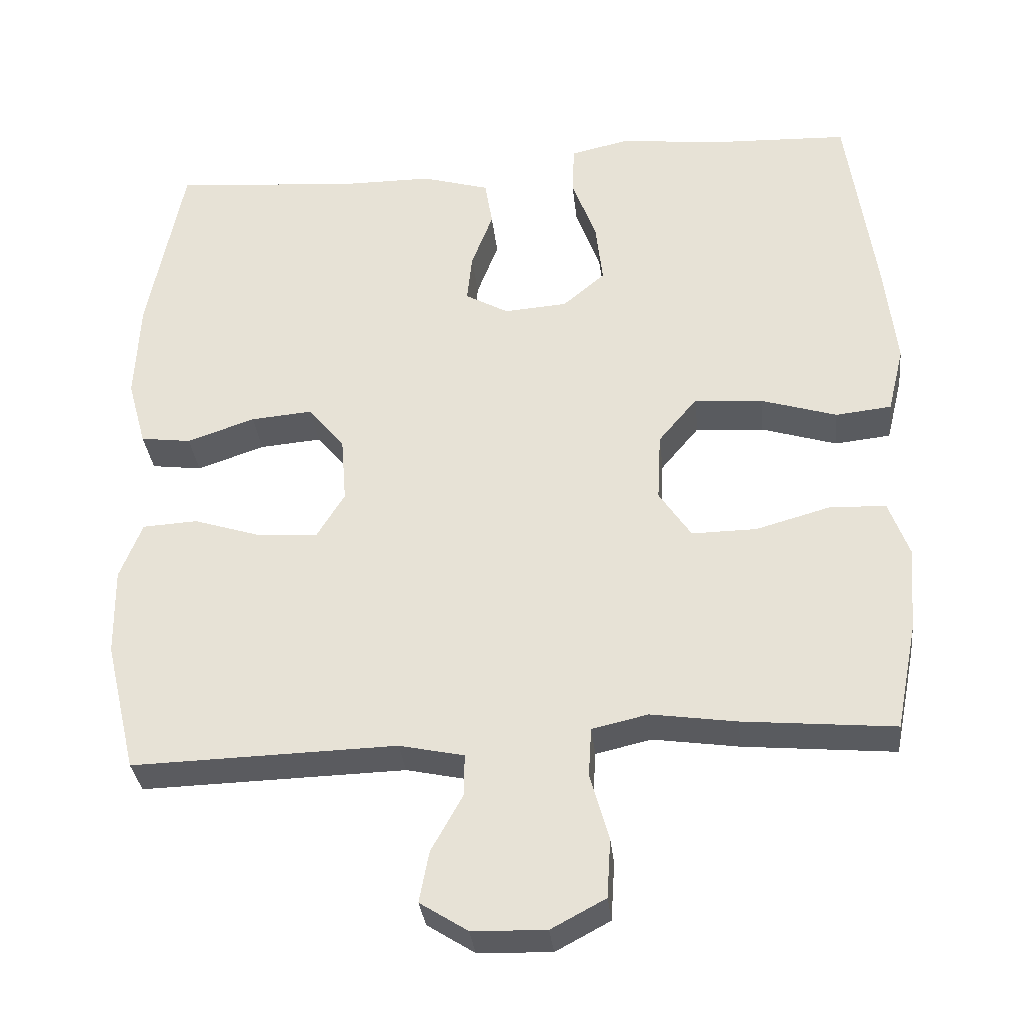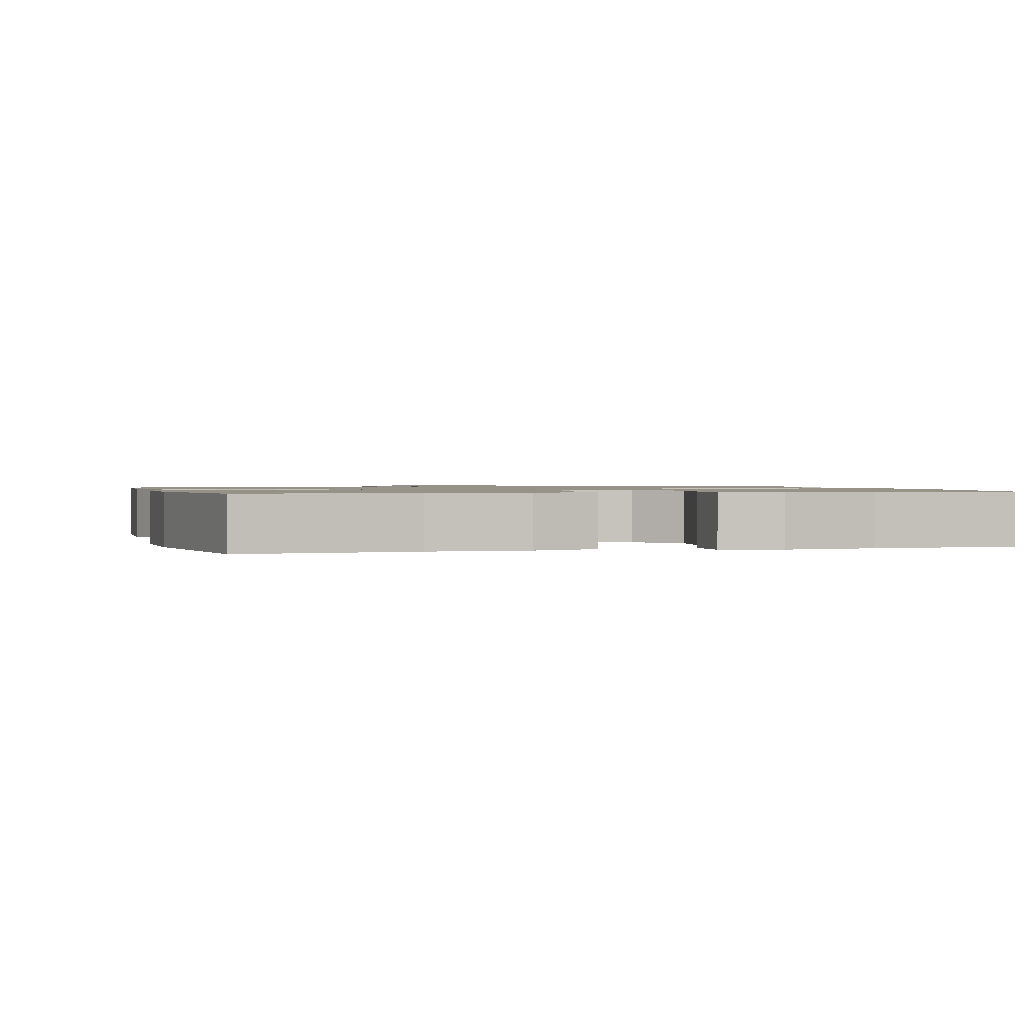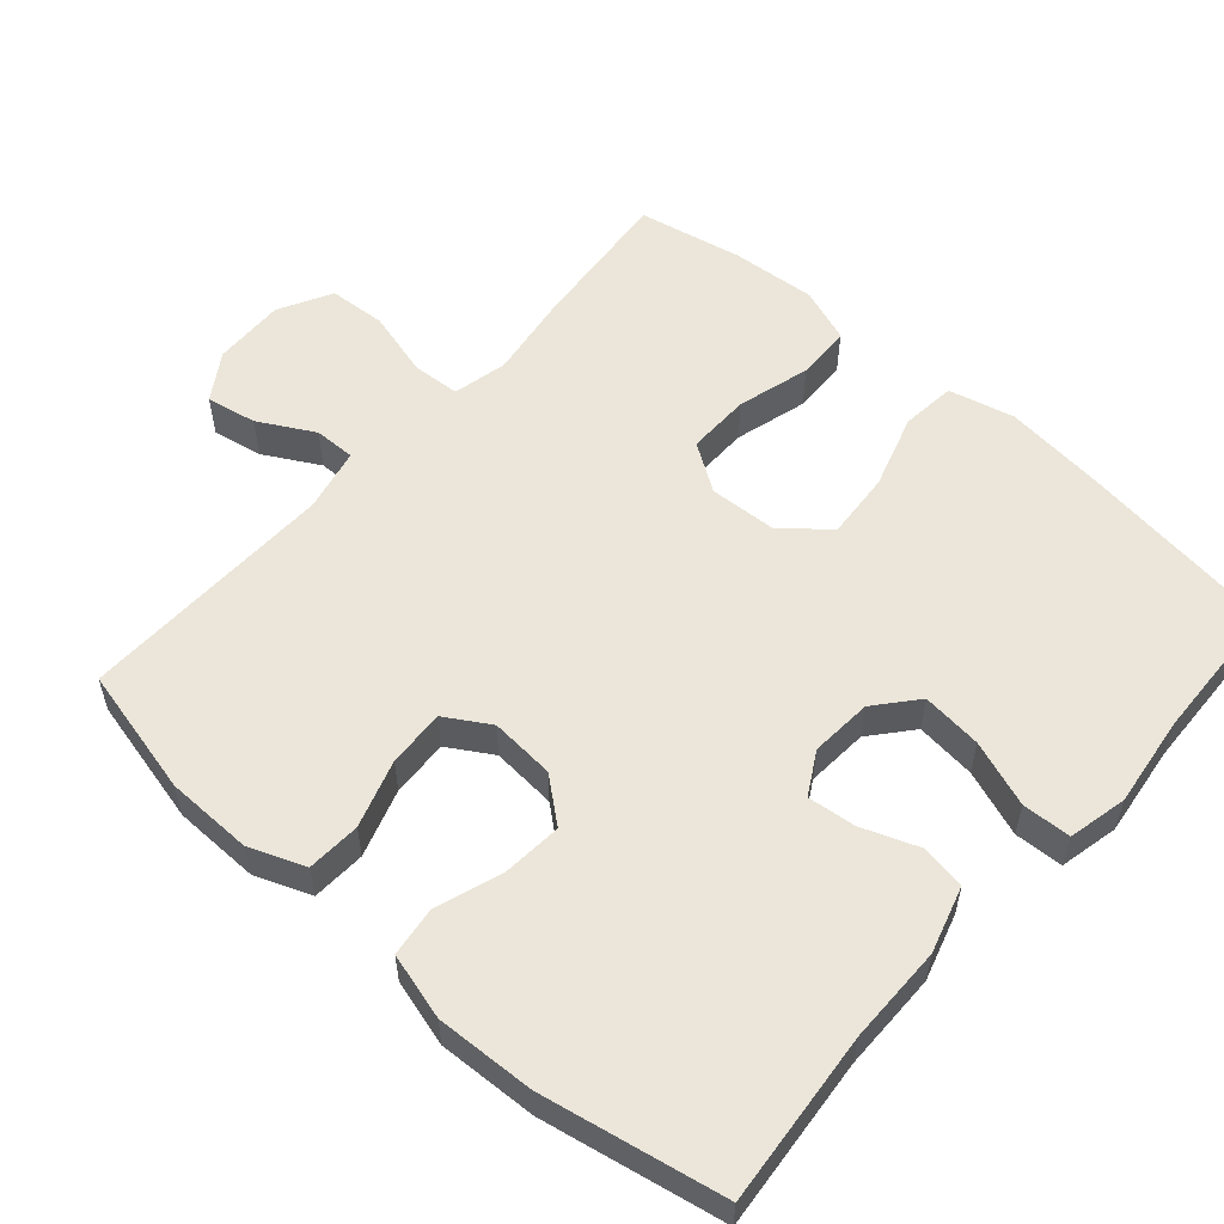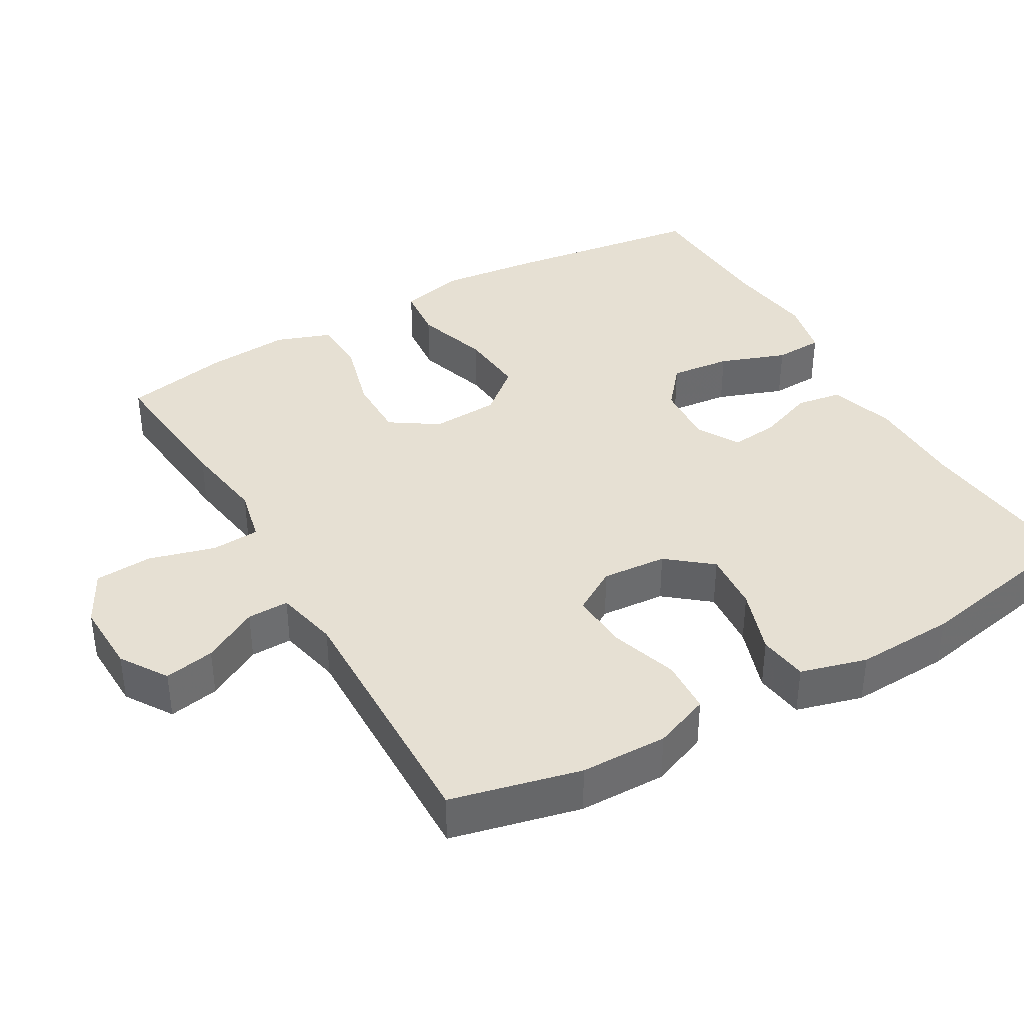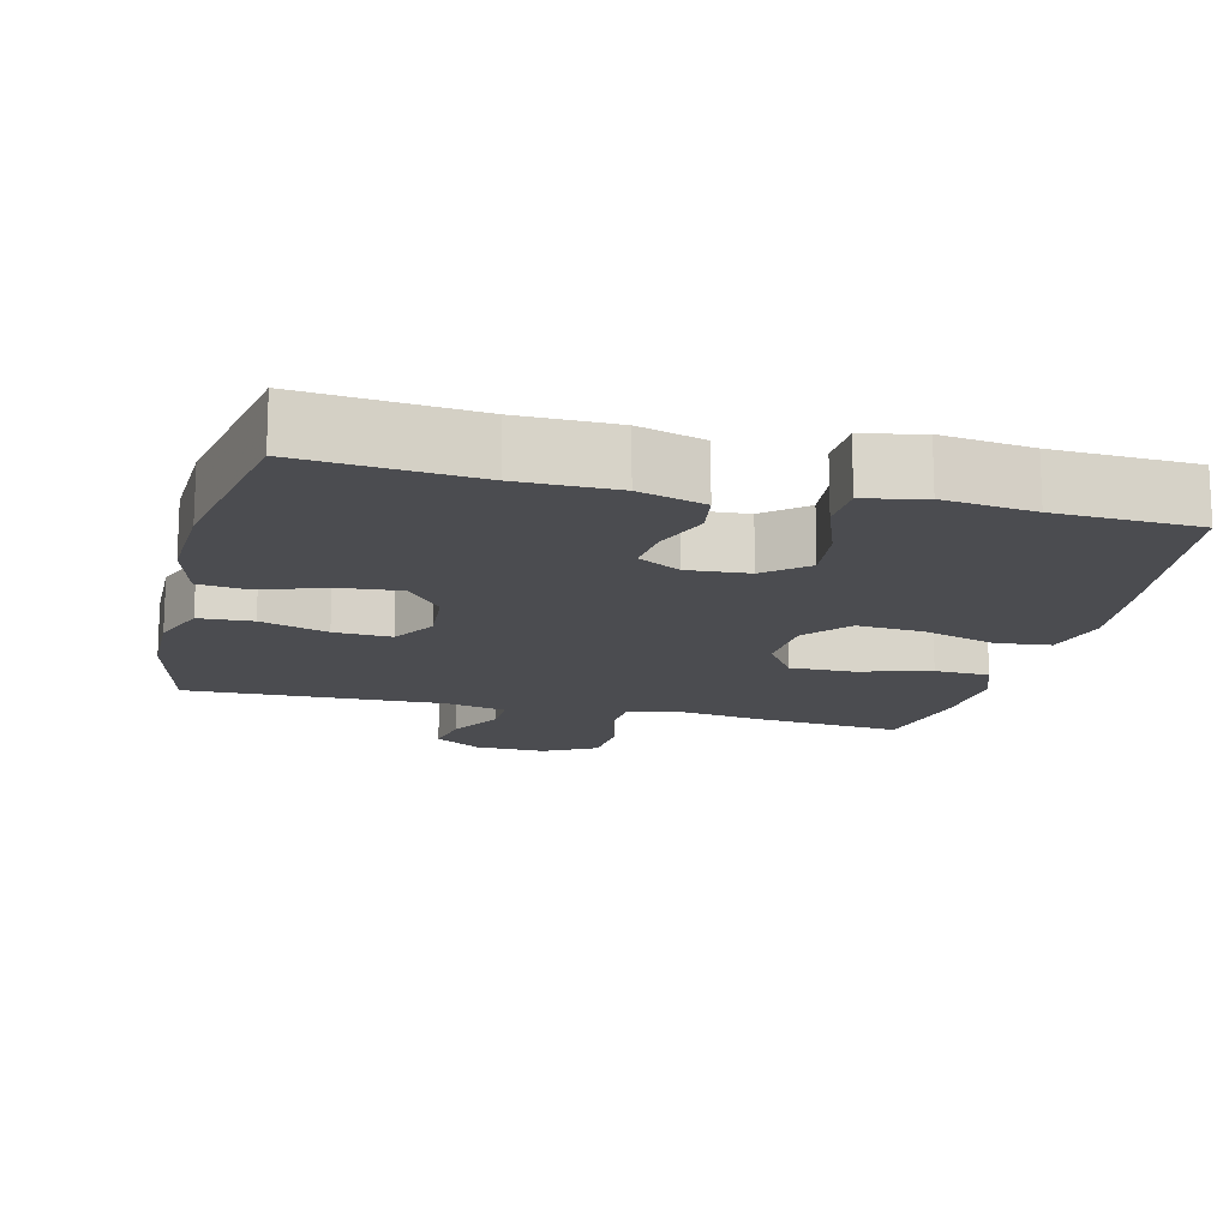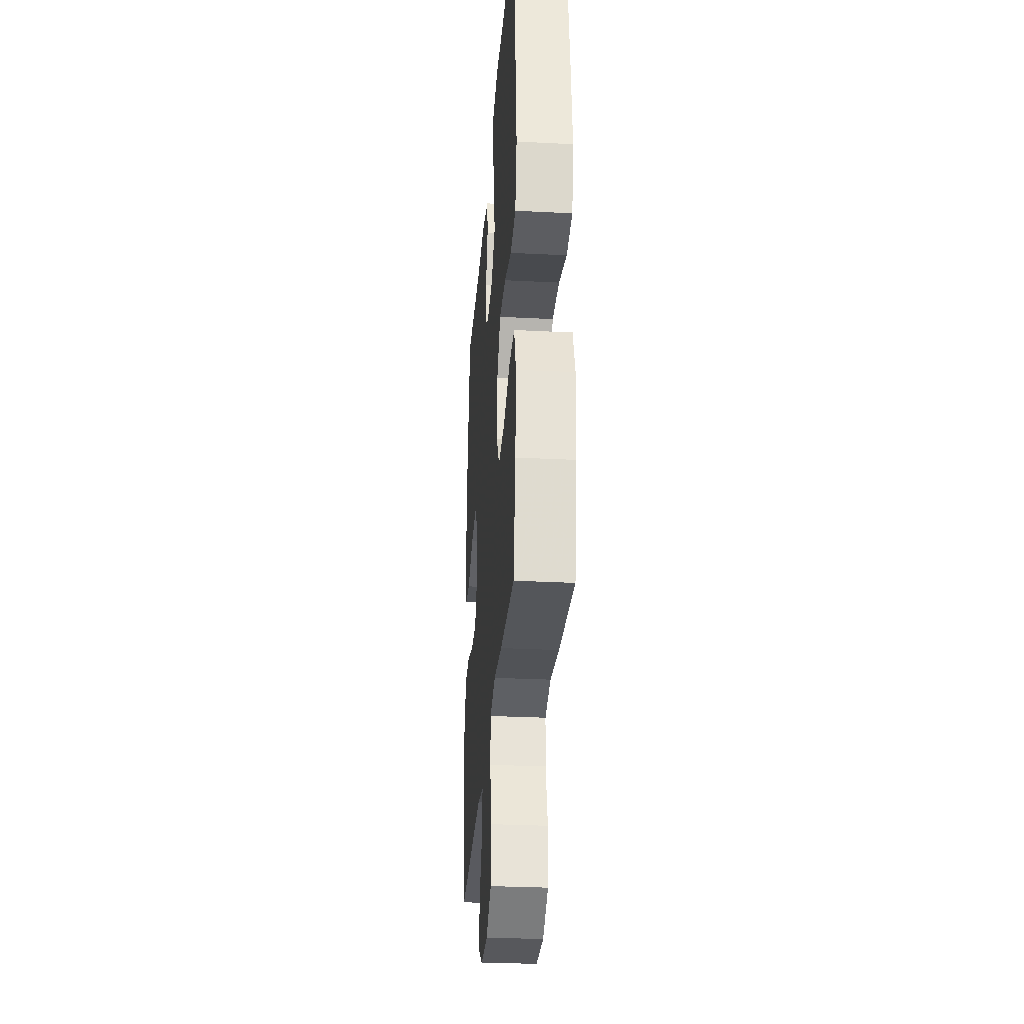
<metadata>
{"format":"obj","ext":"obj","renderer":"f3d","projection":"perspective","resolution":1024,"background":"white","views":[{"elev":-33.2,"azim":6.2,"up":"+Z"},{"elev":1.1,"azim":-14.5,"up":"+Y"},{"elev":56.0,"azim":-48.6,"up":"+Y"},{"elev":38.4,"azim":-120.0,"up":"+Y"},{"elev":-15.2,"azim":-13.8,"up":"+Y"},{"elev":-30.4,"azim":85.8,"up":"+Z"}]}
</metadata>
<code>
v 0.5 0.07 -0.5
v 0.296 0.07 -0.481
v 0.181 0.07 -0.464
v 0.106 0.07 -0.481
v 0.102 0.07 -0.547
v 0.127 0.07 -0.638
v 0.122 0.07 -0.717
v 0.049 0.07 -0.756
v -0.05 0.07 -0.753
v -0.114 0.07 -0.712
v -0.101 0.07 -0.643
v -0.059 0.07 -0.567
v -0.058 0.07 -0.51
v -0.145 0.07 -0.491
v -0.5 0.07 -0.5
v -0.542 0.07 -0.323
v -0.544 0.07 -0.204
v -0.514 0.07 -0.127
v -0.44 0.07 -0.123
v -0.347 0.07 -0.153
v -0.268 0.07 -0.157
v -0.231 0.07 -0.096
v -0.238 0.07 -0.007
v -0.287 0.07 0.053
v -0.37 0.07 0.046
v -0.461 0.07 0.015
v -0.529 0.07 0.024
v -0.554 0.07 0.115
v -0.548 0.07 0.251
v -0.5 0.07 0.5
v -0.263 0.07 0.478
v -0.128 0.07 0.477
v -0.037 0.07 0.45
v -0.027 0.07 0.387
v -0.056 0.07 0.31
v -0.063 0.07 0.244
v -0.005 0.07 0.211
v 0.08 0.07 0.217
v 0.137 0.07 0.265
v 0.128 0.07 0.348
v 0.095 0.07 0.439
v 0.098 0.07 0.506
v 0.179 0.07 0.524
v 0.304 0.07 0.508
v 0.5 0.07 0.5
v 0.538 0.07 0.225
v 0.553 0.07 0.088
v 0.531 0.07 -0.002
v 0.456 0.07 -0.01
v 0.354 0.07 0.022
v 0.262 0.07 0.029
v 0.21 0.07 -0.033
v 0.205 0.07 -0.126
v 0.248 0.07 -0.191
v 0.335 0.07 -0.19
v 0.435 0.07 -0.162
v 0.511 0.07 -0.165
v 0.538 0.07 -0.24
v 0.529 0.07 -0.355
v 0.5 0 -0.5
v 0.296 0 -0.481
v 0.181 0 -0.464
v 0.106 0 -0.481
v 0.102 0 -0.547
v 0.127 0 -0.638
v 0.122 0 -0.717
v 0.049 0 -0.756
v -0.05 0 -0.753
v -0.114 0 -0.712
v -0.101 0 -0.643
v -0.059 0 -0.567
v -0.058 0 -0.51
v -0.145 0 -0.491
v -0.5 0 -0.5
v -0.542 0 -0.323
v -0.544 0 -0.204
v -0.514 0 -0.127
v -0.44 0 -0.123
v -0.347 0 -0.153
v -0.268 0 -0.157
v -0.231 0 -0.096
v -0.238 0 -0.007
v -0.287 0 0.053
v -0.37 0 0.046
v -0.461 0 0.015
v -0.529 0 0.024
v -0.554 0 0.115
v -0.548 0 0.251
v -0.5 0 0.5
v -0.263 0 0.478
v -0.128 0 0.477
v -0.037 0 0.45
v -0.027 0 0.387
v -0.056 0 0.31
v -0.063 0 0.244
v -0.005 0 0.211
v 0.08 0 0.217
v 0.137 0 0.265
v 0.128 0 0.348
v 0.095 0 0.439
v 0.098 0 0.506
v 0.179 0 0.524
v 0.304 0 0.508
v 0.5 0 0.5
v 0.538 0 0.225
v 0.553 0 0.088
v 0.531 0 -0.002
v 0.456 0 -0.01
v 0.354 0 0.022
v 0.262 0 0.029
v 0.21 0 -0.033
v 0.205 0 -0.126
v 0.248 0 -0.191
v 0.335 0 -0.19
v 0.435 0 -0.162
v 0.511 0 -0.165
v 0.538 0 -0.24
v 0.529 0 -0.355
f 1 2 3
f 59 1 3
f 58 59 3
f 57 58 3
f 56 57 3
f 55 56 3
f 54 55 3 4
f 53 54 4
f 52 53 4
f 48 49 50
f 47 48 50
f 46 47 50
f 45 46 50
f 44 45 50
f 44 50 51
f 43 44 51
f 42 43 51
f 41 42 51
f 40 41 51
f 39 40 51 52
f 33 34 35
f 32 33 35
f 31 32 35
f 31 35 36
f 30 31 36
f 29 30 36
f 28 29 36
f 27 28 36
f 26 27 36
f 25 26 36
f 24 25 36 37
f 18 19 20
f 17 18 20
f 16 17 20
f 15 16 20
f 14 15 20
f 13 14 20 21
f 10 11 12
f 9 10 12
f 8 9 12
f 7 8 12
f 6 7 12
f 5 6 12
f 4 5 12 13
f 13 21 22
f 4 13 22
f 52 4 22
f 39 52 22
f 38 39 22
f 38 22 23
f 23 24 37 38
f 62 61 60
f 62 60 118
f 62 118 117
f 62 117 116
f 62 116 115
f 62 115 114
f 63 62 114 113
f 63 113 112
f 63 112 111
f 109 108 107
f 109 107 106
f 109 106 105
f 109 105 104
f 109 104 103
f 110 109 103
f 110 103 102
f 110 102 101
f 110 101 100
f 110 100 99
f 111 110 99 98
f 94 93 92
f 94 92 91
f 94 91 90
f 95 94 90
f 95 90 89
f 95 89 88
f 95 88 87
f 95 87 86
f 95 86 85
f 95 85 84
f 96 95 84 83
f 79 78 77
f 79 77 76
f 79 76 75
f 79 75 74
f 79 74 73
f 80 79 73 72
f 71 70 69
f 71 69 68
f 71 68 67
f 71 67 66
f 71 66 65
f 71 65 64
f 72 71 64 63
f 81 80 72
f 81 72 63
f 81 63 111
f 81 111 98
f 81 98 97
f 82 81 97
f 97 96 83 82
f 1 60 61 2
f 2 61 62 3
f 3 62 63 4
f 4 63 64 5
f 5 64 65 6
f 6 65 66 7
f 7 66 67 8
f 8 67 68 9
f 9 68 69 10
f 10 69 70 11
f 11 70 71 12
f 12 71 72 13
f 13 72 73 14
f 14 73 74 15
f 15 74 75 16
f 16 75 76 17
f 17 76 77 18
f 18 77 78 19
f 19 78 79 20
f 20 79 80 21
f 21 80 81 22
f 22 81 82 23
f 23 82 83 24
f 24 83 84 25
f 25 84 85 26
f 26 85 86 27
f 27 86 87 28
f 28 87 88 29
f 29 88 89 30
f 30 89 90 31
f 31 90 91 32
f 32 91 92 33
f 33 92 93 34
f 34 93 94 35
f 35 94 95 36
f 36 95 96 37
f 37 96 97 38
f 38 97 98 39
f 39 98 99 40
f 40 99 100 41
f 41 100 101 42
f 42 101 102 43
f 43 102 103 44
f 44 103 104 45
f 45 104 105 46
f 46 105 106 47
f 47 106 107 48
f 48 107 108 49
f 49 108 109 50
f 50 109 110 51
f 51 110 111 52
f 52 111 112 53
f 53 112 113 54
f 54 113 114 55
f 55 114 115 56
f 56 115 116 57
f 57 116 117 58
f 58 117 118 59
f 59 118 60 1

</code>
